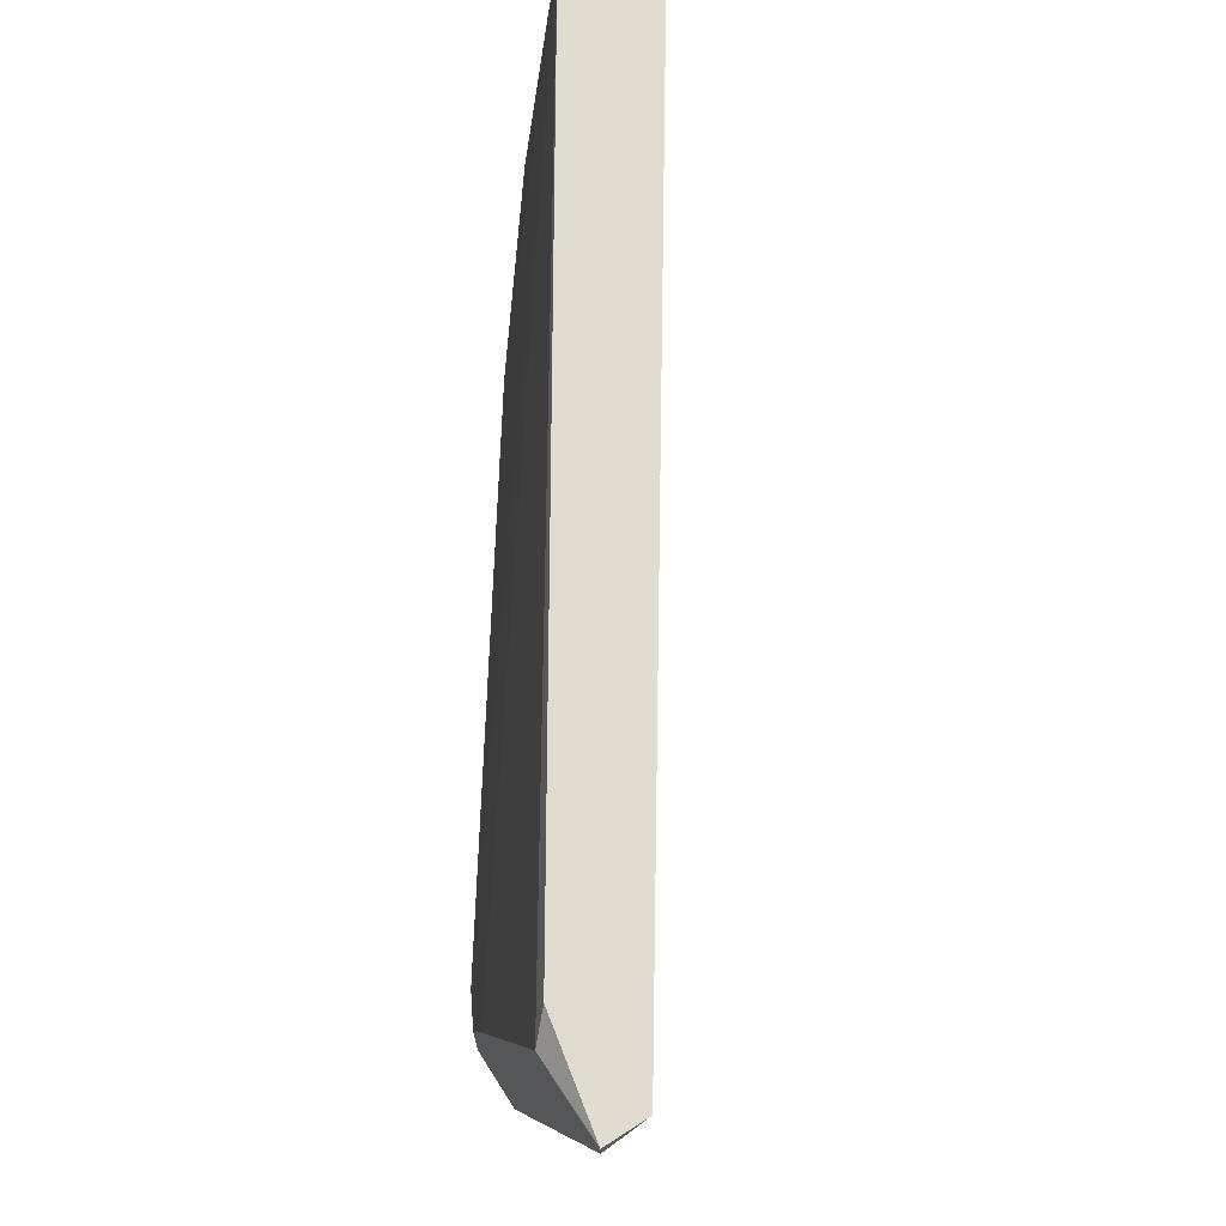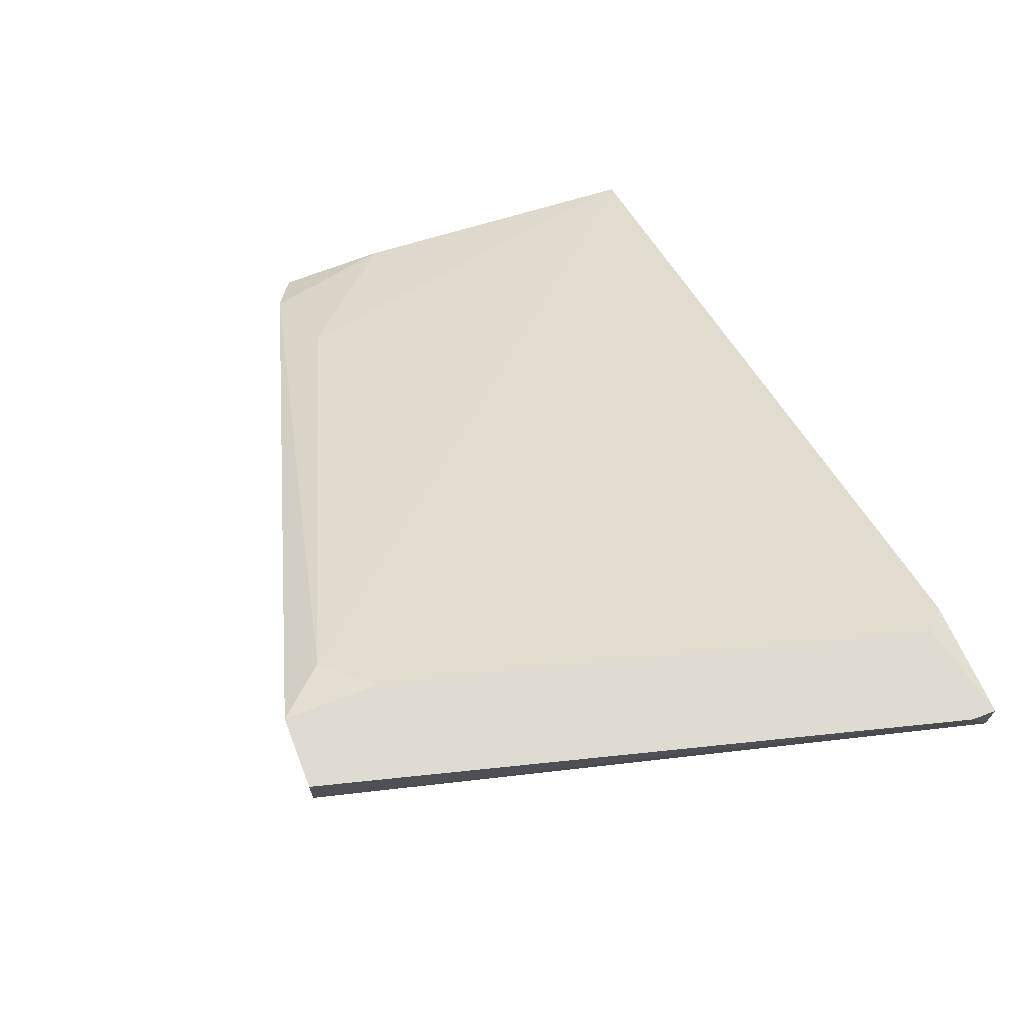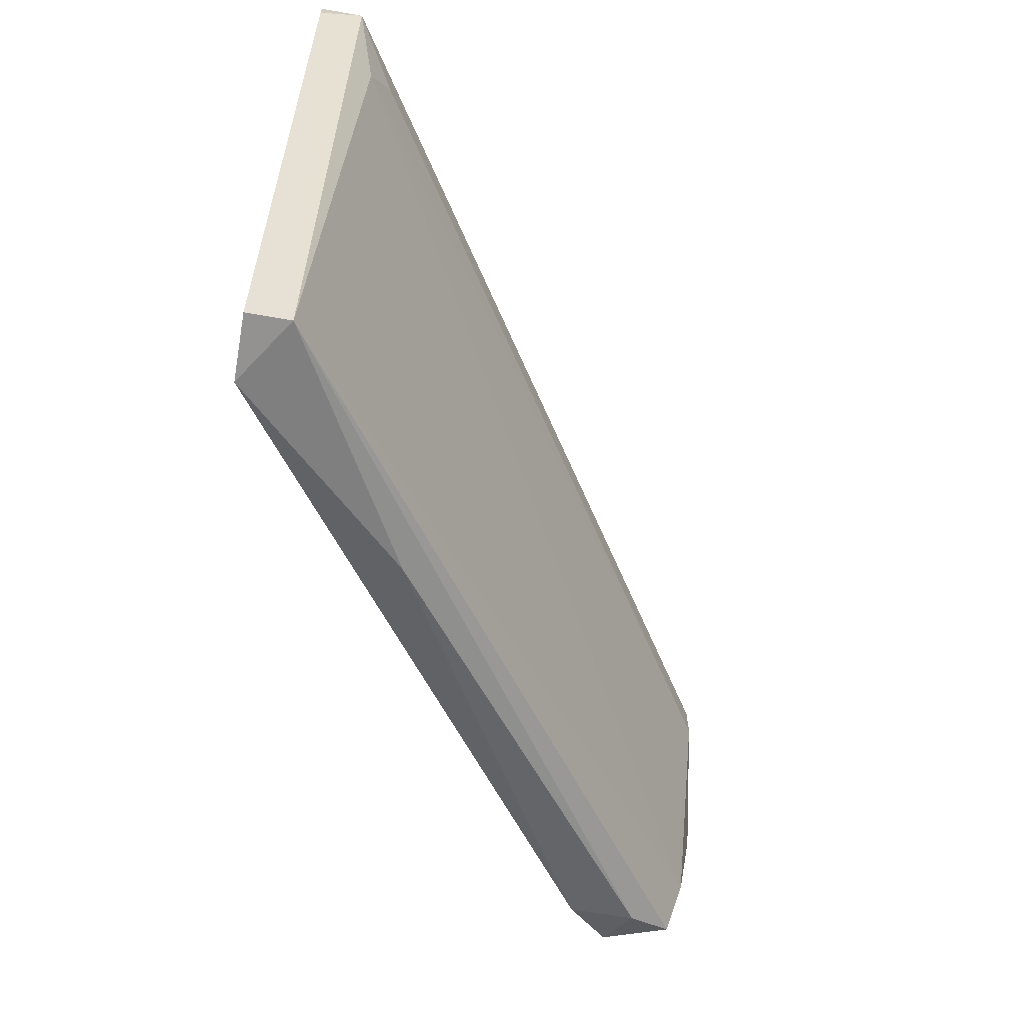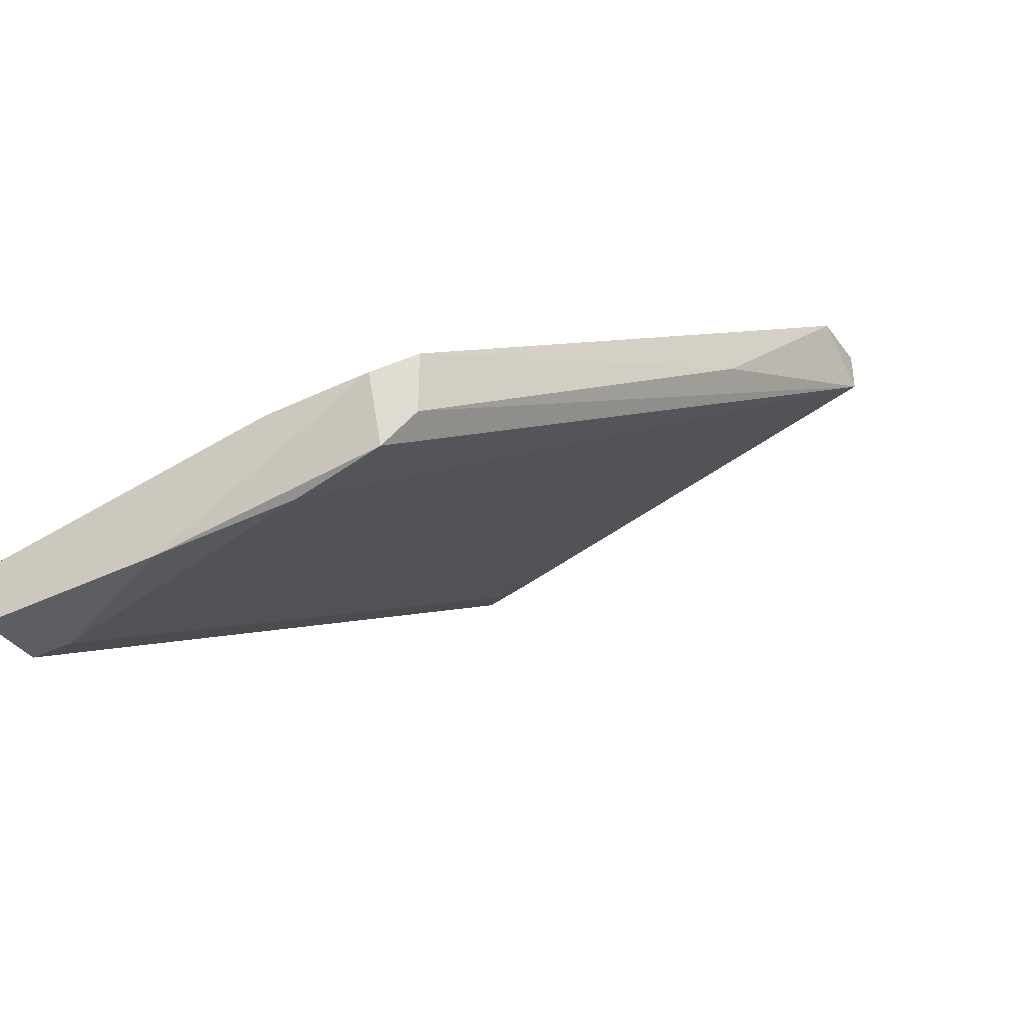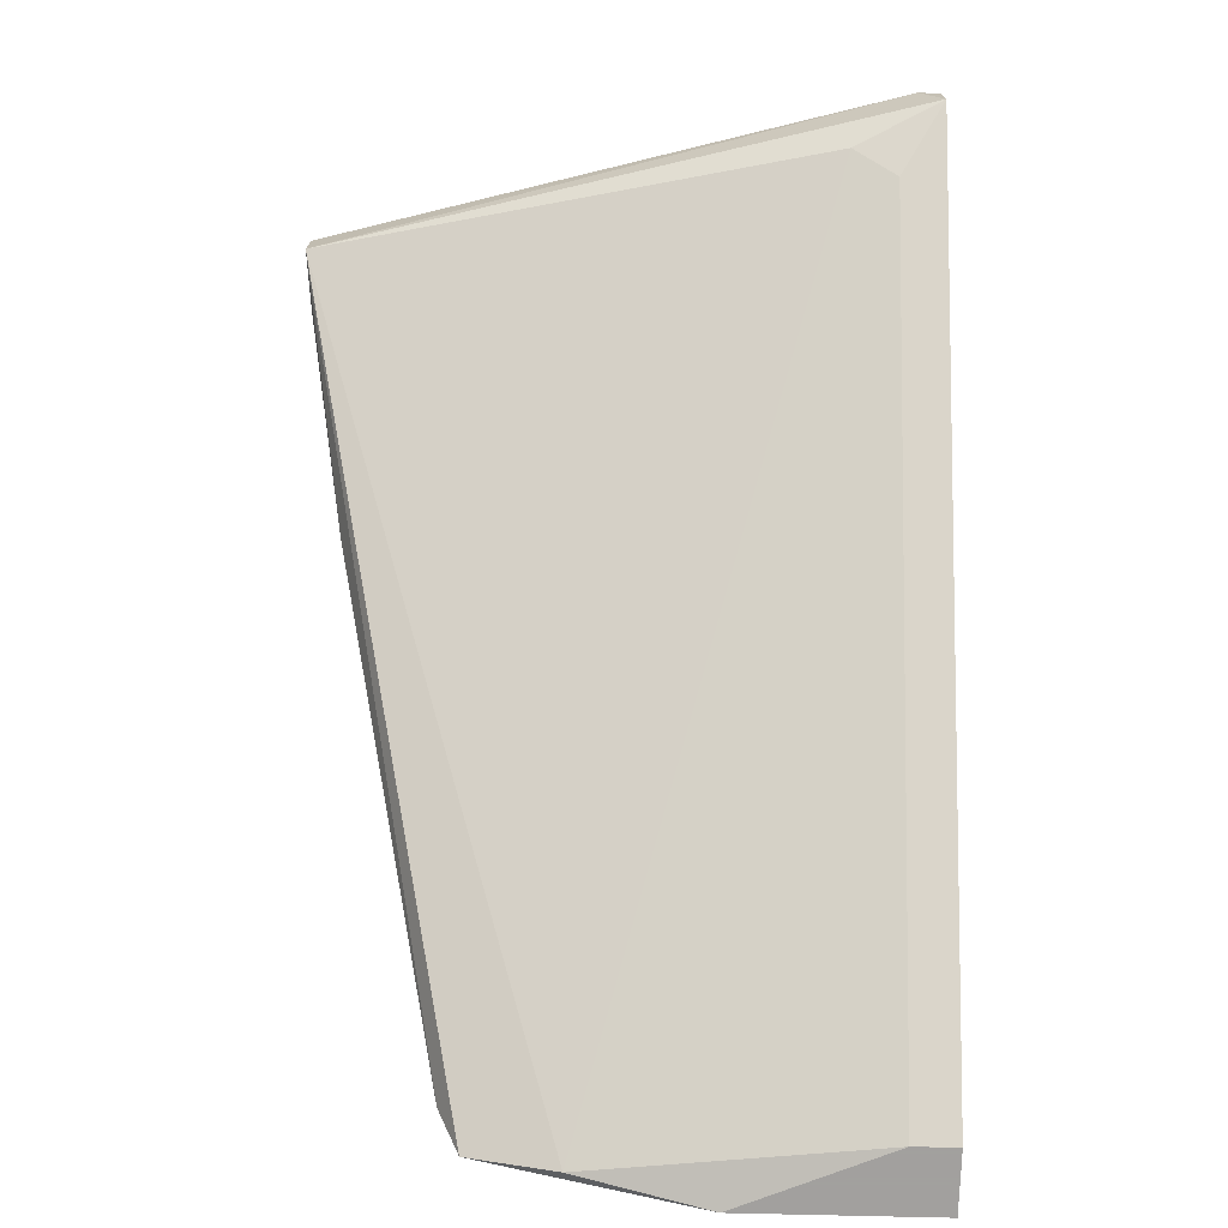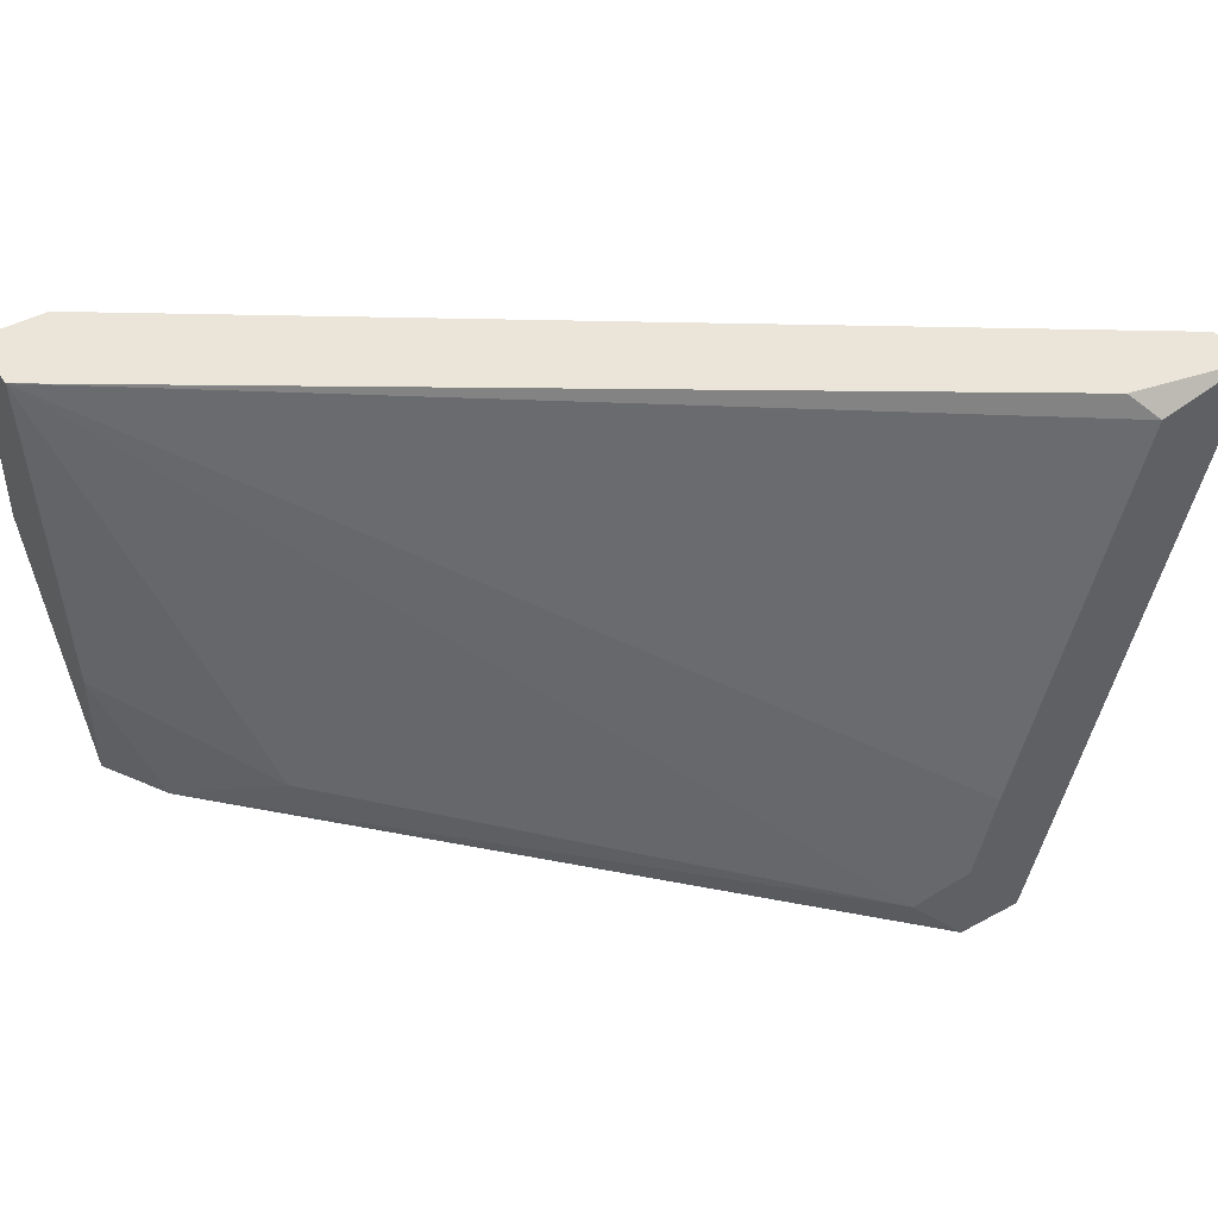
<metadata>
{"format":"obj","ext":"obj","renderer":"f3d","projection":"perspective","resolution":1024,"background":"white","views":[{"elev":69.5,"azim":57.3,"up":"+Y"},{"elev":69.8,"azim":69.0,"up":"+Z"},{"elev":-66.4,"azim":80.1,"up":"+Y"},{"elev":-37.3,"azim":-58.3,"up":"+Z"},{"elev":-71.9,"azim":88.6,"up":"+Z"},{"elev":45.2,"azim":-32.1,"up":"+Y"}]}
</metadata>
<code>
v 0.03075 -0.01434 -0.009658
v 0.03075 -0.01434 -0.01175
v 0.03075 -0.01538 -0.009658
v -0.01011 -0.029 -0.03166
v -0.01011 -0.01434 -0.0369
v -0.01011 -0.01434 -0.03375
v -0.01011 -0.03424 -0.03166
v -0.01011 -0.02377 -0.0369
v -0.00697 -0.01434 -0.0369
v -0.00697 -0.01643 -0.0369
v 0.01189 -0.04052 -0.01804
v 0.02865 -0.01853 -0.0128
v 0.02027 -0.03843 -0.009658
v 0.02027 -0.04262 -0.009658
v -0.003826 -0.03424 -0.02642
v 0.02341 -0.04262 -0.009658
v 0.02341 -0.04262 -0.01175
v -0.009066 -0.03005 -0.03585
v -0.009066 -0.03424 -0.0348
v 0.02656 -0.01538 -0.009658
v 0.01818 -0.04052 -0.01071
v 0.02551 -0.01434 -0.01071
v 0.02132 -0.03424 -0.009658
v -0.008018 -0.03528 -0.0327
v -0.008018 -0.03528 -0.02956
v 0.02761 -0.01643 -0.01385
f 25 15 4
f 1 9 6
f 3 1 13
f 13 1 20
f 3 13 14
f 11 17 14
f 17 19 18
f 1 3 2
f 9 1 2
f 3 17 2
f 7 6 8
f 19 7 8
f 18 19 8
f 18 8 10
f 9 2 10
f 2 26 10
f 8 9 10
f 17 3 16
f 3 14 16
f 14 17 16
f 11 14 25
f 6 9 5
f 9 8 5
f 8 6 5
f 1 6 22
f 20 1 22
f 6 20 22
f 17 18 12
f 2 17 12
f 26 2 12
f 18 10 12
f 10 26 12
f 13 6 21
f 14 13 21
f 6 15 21
f 25 14 21
f 15 25 21
f 17 11 24
f 7 19 24
f 19 17 24
f 25 7 24
f 11 25 24
f 6 13 23
f 20 6 23
f 13 20 23
f 6 7 4
f 15 6 4
f 7 25 4

</code>
